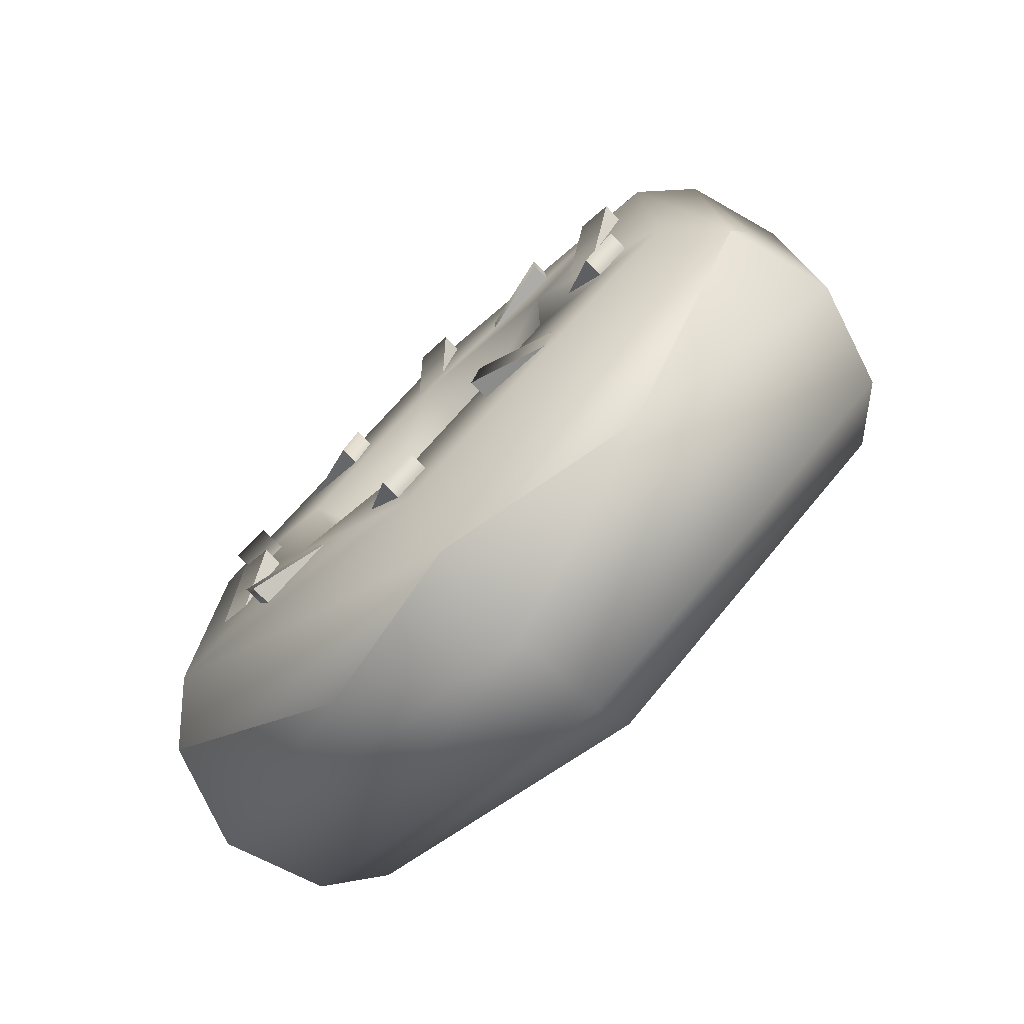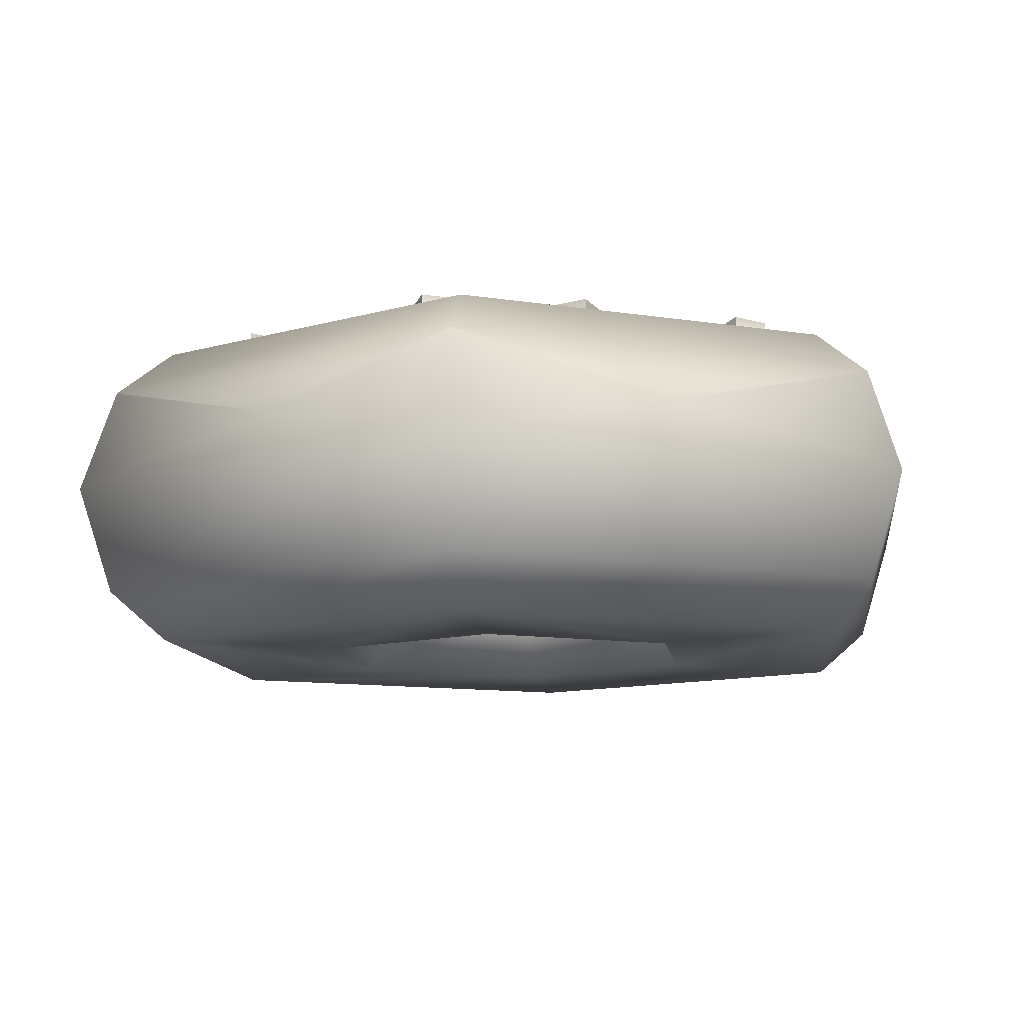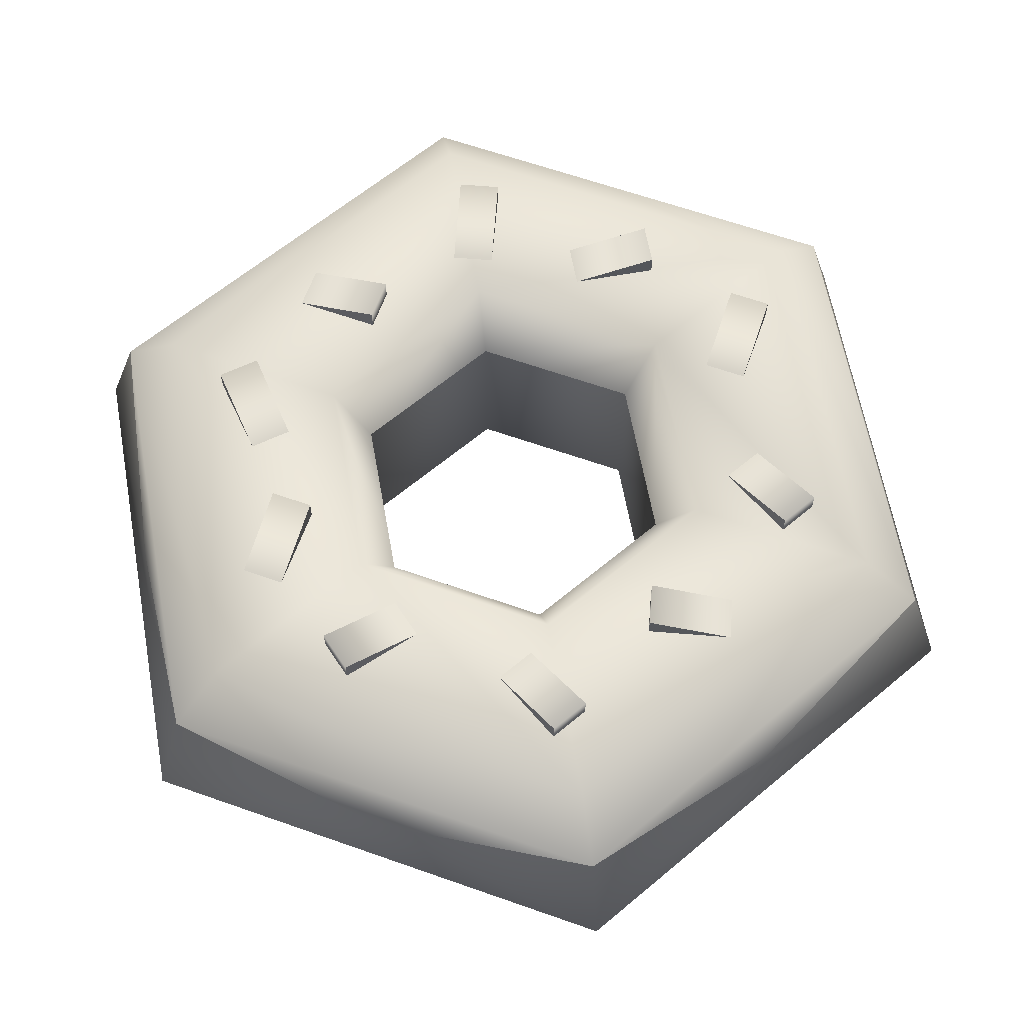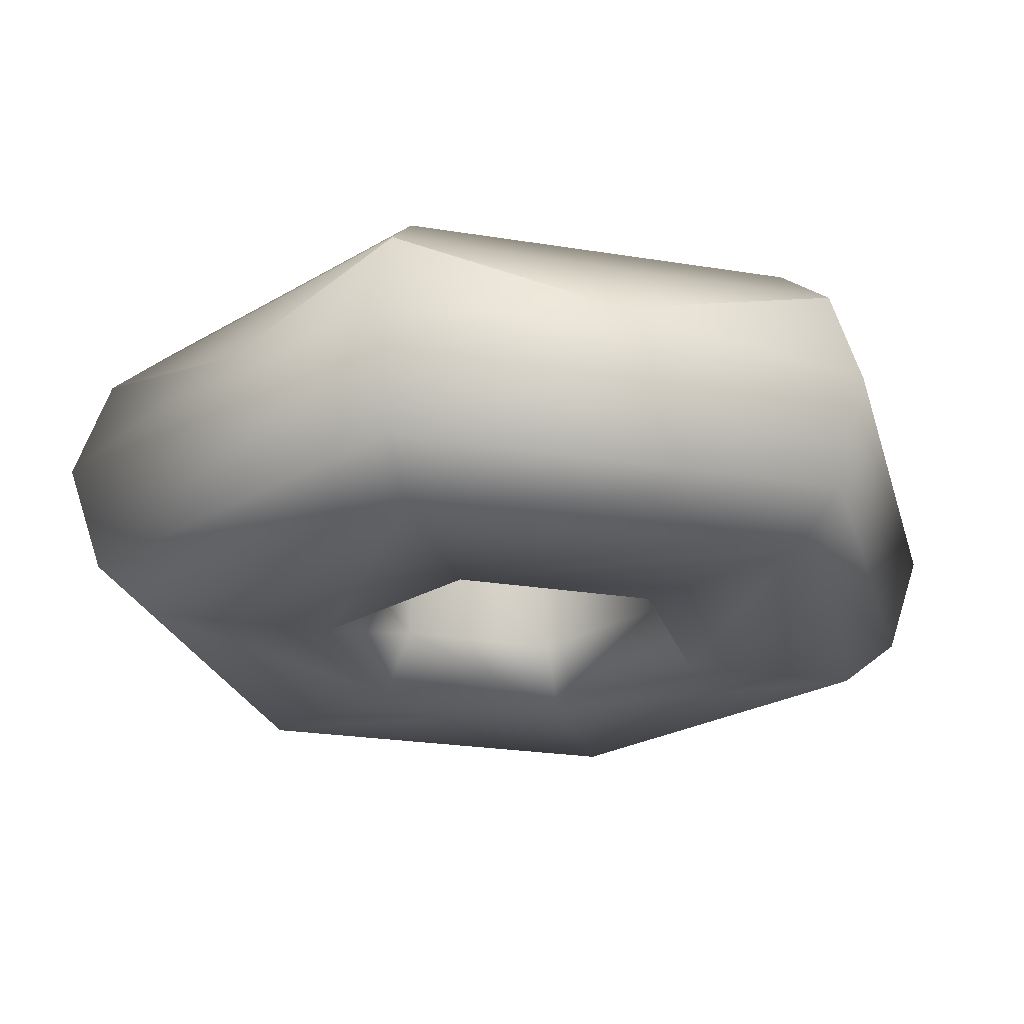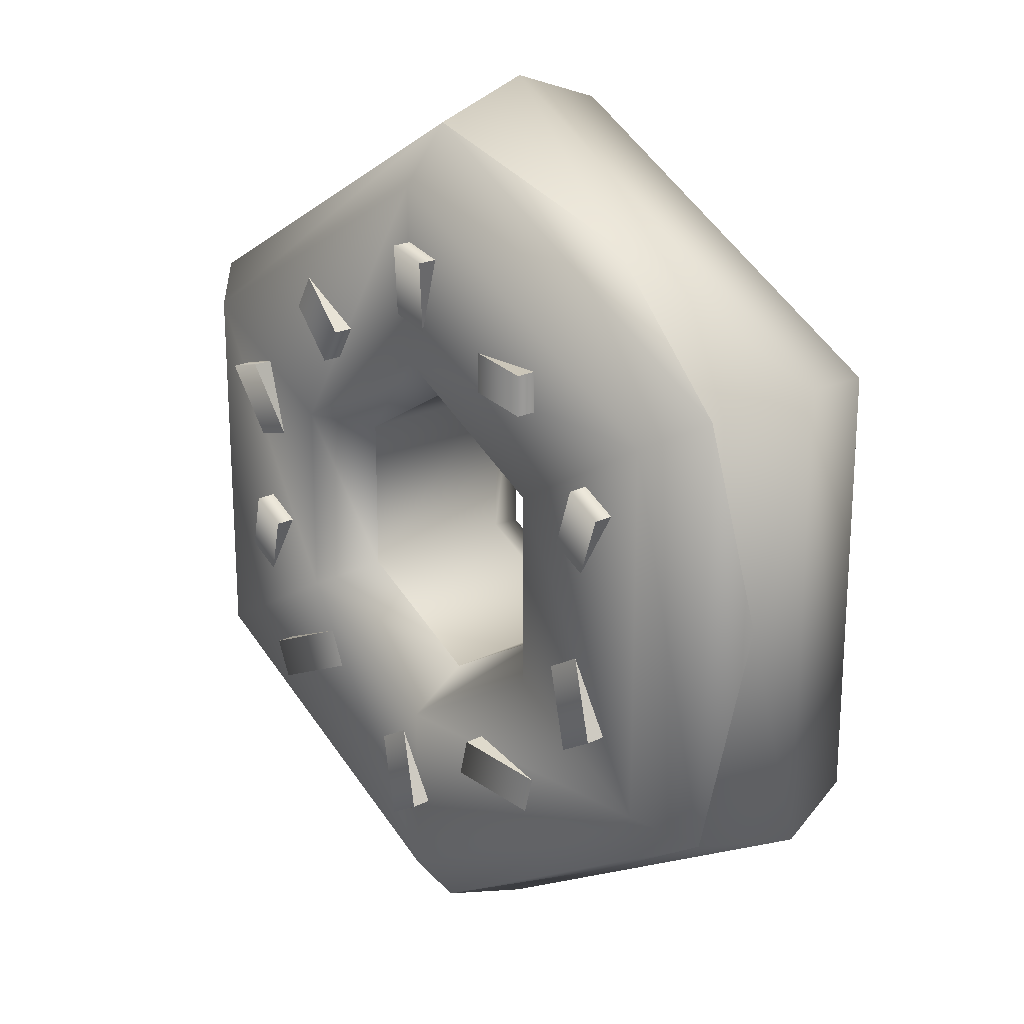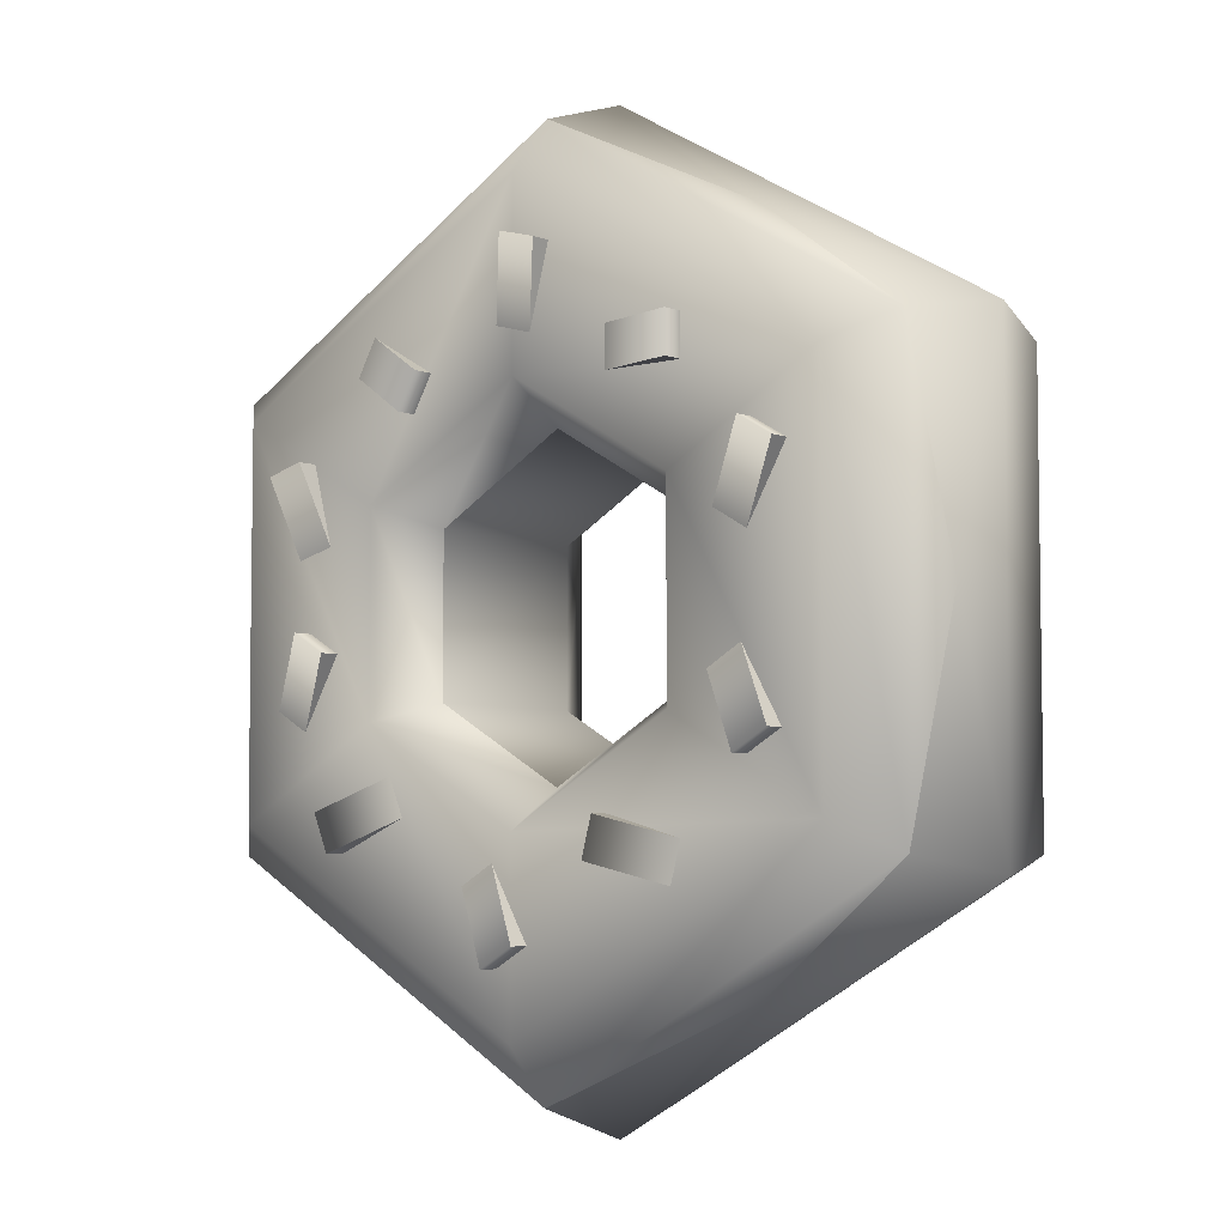
<metadata>
{"format":"obj","ext":"obj","renderer":"f3d","projection":"perspective","resolution":1024,"background":"white","views":[{"elev":-76.8,"azim":-136.2,"up":"+Z"},{"elev":-10.3,"azim":-52.8,"up":"+Y"},{"elev":63.1,"azim":169.7,"up":"+Y"},{"elev":-24.1,"azim":-105.2,"up":"+Y"},{"elev":21.0,"azim":-131.6,"up":"+Z"},{"elev":-5.2,"azim":-140.3,"up":"+Z"}]}
</metadata>
<code>
g donut-sprinkles
v -0.05156 0 0.02977 1 1 1
v 3.61e-16 0 0.05953 1 1 1
v -0.04144 0.0183 0.02392 1 1 1
v 7.219e-16 0.0183 0.04785 1 1 1
v 0.05156 0 -0.02977 1 1 1
v 3.61e-16 0 -0.05953 1 1 1
v 0.04144 0.0183 -0.02392 1 1 1
v 7.219e-16 0.0183 -0.04785 1 1 1
v 0.04144 0.07059 -0.02392 1 1 1
v 9.024e-16 0.07059 -0.04785 1 1 1
v 0.1136 0.01379 0.06557 1 1 1
v 0.09881 0 0.05705 1 1 1
v -1.805e-16 0.01379 0.1311 1 1 1
v 7.219e-16 0 0.1141 1 1 1
v -0.09881 0 0.05705 1 1 1
v -0.1136 0.01379 0.06557 1 1 1
v 0.05156 0 0.02977 1 1 1
v 0.04144 0.0183 0.02392 1 1 1
v -0.05156 0 -0.02977 1 1 1
v -0.04144 0.0183 -0.02392 1 1 1
v 0.1136 0.0751 0.06557 1 1 1
v 0.1225 0.04445 0.07074 1 1 1
v 0.05903 0.05977 0.1022 1 1 1
v 7.219e-16 0.04445 0.1415 1 1 1
v -1.805e-16 0.0751 0.1311 1 1 1
v -0.04144 0.07059 0.02392 1 1 1
v 9.024e-16 0.07059 0.04785 1 1 1
v 0.04144 0.07059 0.02392 1 1 1
v -0.04144 0.07059 -0.02392 1 1 1
v -0.09881 0 -0.05705 1 1 1
v -0.1136 0.01379 -0.06557 1 1 1
v 7.219e-16 0 -0.1141 1 1 1
v -1.805e-16 0.01379 -0.1311 1 1 1
v 0.1136 0.01379 -0.06557 1 1 1
v 0.09881 0 -0.05705 1 1 1
v -0.1225 0.04445 -0.07074 1 1 1
v 7.219e-16 0.04445 -0.1415 1 1 1
v 0.1225 0.04445 -0.07074 1 1 1
v -0.1225 0.04445 0.07074 1 1 1
v -1.805e-16 0.0751 -0.1311 1 1 1
v 0.05903 0.05977 -0.1022 1 1 1
v 0.1136 0.0751 -0.06557 1 1 1
v -0.05903 0.05977 0.1022 1 1 1
v -0.1136 0.0751 0.06557 1 1 1
v 0.1181 0.05977 -7.219e-16 1 1 1
v -0.1136 0.0751 -0.06557 1 1 1
v -0.1181 0.05977 -7.219e-16 1 1 1
v -0.05903 0.05977 -0.1022 1 1 1
v -0.1181 0.05977 -1.083e-15 1 1 1
v 0.1181 0.05977 -1.083e-15 1 1 1
v 0.09881 0.08889 0.05705 1 1 1
v 7.219e-16 0.08889 0.1141 1 1 1
v 0.04144 0.07059 -0.02392 1 1 1
v 9.024e-16 0.07059 -0.04785 1 1 1
v 0.05156 0.08889 -0.02977 1 1 1
v 5.414e-16 0.08889 -0.05953 1 1 1
v -0.04144 0.07059 0.02392 1 1 1
v 9.024e-16 0.07059 0.04785 1 1 1
v -0.05156 0.08889 0.02977 1 1 1
v 5.414e-16 0.08889 0.05953 1 1 1
v 7.219e-16 0.08889 -0.1141 1 1 1
v -0.09881 0.08889 -0.05705 1 1 1
v 0.05156 0.08889 0.02977 1 1 1
v 0.04144 0.07059 0.02392 1 1 1
v -0.05156 0.08889 -0.02977 1 1 1
v -0.04144 0.07059 -0.02392 1 1 1
v -0.09881 0.08889 0.05705 1 1 1
v 0.09881 0.08889 -0.05705 1 1 1
v -0.005621 0.08889 -0.08879 1 1 1
v -0.005621 0.09499 -0.08879 1 1 1
v 0.006579 0.08889 -0.06766 1 1 1
v 0.004944 0.09499 -0.09489 1 1 1
v 0.004944 0.08889 -0.09489 1 1 1
v 0.01714 0.08889 -0.07376 1 1 1
v -0.07815 0.09499 0.04065 1 1 1
v -0.06595 0.08889 0.01952 1 1 1
v -0.07815 0.08889 0.04065 1 1 1
v -0.08871 0.08889 0.03455 1 1 1
v -0.07651 0.08889 0.01342 1 1 1
v -0.08871 0.09499 0.03455 1 1 1
v -0.000638 0.09499 0.09707 1 1 1
v 0.005677 0.08889 0.0735 1 1 1
v -0.000638 0.08889 0.09707 1 1 1
v -0.01242 0.08889 0.09391 1 1 1
v -0.006107 0.08889 0.07035 1 1 1
v -0.01242 0.09499 0.09391 1 1 1
v 0.0746 0.09499 -0.004422 1 1 1
v 0.0868 0.08889 -0.02555 1 1 1
v 0.0746 0.08889 -0.004422 1 1 1
v 0.05043 0.08889 0.07576 1 1 1
v 0.0293 0.08889 0.06356 1 1 1
v 0.0293 0.09499 0.06356 1 1 1
v 0.06404 0.08889 -0.01052 1 1 1
v 0.07624 0.08889 -0.03165 1 1 1
v 0.06404 0.09499 -0.01052 1 1 1
v 0.0354 0.08889 0.053 1 1 1
v 0.05653 0.08889 0.0652 1 1 1
v 0.0354 0.09499 0.053 1 1 1
v -0.07625 0.09499 -0.04136 1 1 1
v -0.07625 0.08889 -0.04136 1 1 1
v -0.06405 0.08889 -0.02023 1 1 1
v -0.08682 0.08889 -0.03526 1 1 1
v -0.08682 0.09499 -0.03526 1 1 1
v -0.07462 0.08889 -0.01413 1 1 1
v 0.03889 0.08889 -0.05565 1 1 1
v 0.06135 0.08889 -0.06519 1 1 1
v 0.06135 0.09499 -0.06519 1 1 1
v 0.06612 0.08889 -0.05396 1 1 1
v 0.04366 0.08889 -0.04442 1 1 1
v 0.06612 0.09499 -0.05396 1 1 1
v -0.05272 0.08889 -0.07338 1 1 1
v -0.02915 0.08889 -0.06706 1 1 1
v -0.02915 0.09499 -0.06706 1 1 1
v 0.07337 0.08889 0.04286 1 1 1
v 0.06705 0.08889 0.0193 1 1 1
v 0.07337 0.09499 0.04286 1 1 1
v -0.0561 0.08889 0.05738 1 1 1
v -0.0317 0.08889 0.05738 1 1 1
v -0.0561 0.09499 0.05738 1 1 1
v -0.0317 0.08889 0.06958 1 1 1
v -0.0561 0.08889 0.06958 1 1 1
v -0.0561 0.09499 0.06958 1 1 1
v -0.03231 0.08889 -0.05528 1 1 1
v -0.05588 0.08889 -0.06159 1 1 1
v -0.03231 0.09499 -0.05528 1 1 1
v 0.08515 0.09499 0.03971 1 1 1
v 0.07883 0.08889 0.01614 1 1 1
v 0.08515 0.08889 0.03971 1 1 1
f 3 2 1
f 2 3 4
f 7 6 5
f 6 7 8
f 9 8 7
f 8 9 10
f 13 12 11
f 12 13 14
f 13 15 14
f 15 13 16
f 4 17 2
f 17 4 18
f 8 19 6
f 19 8 20
f 20 1 19
f 1 20 3
f 23 22 21
f 22 23 24
f 25 24 23
f 26 4 3
f 4 26 27
f 18 9 7
f 9 18 28
f 27 18 4
f 18 27 28
f 26 20 29
f 20 26 3
f 16 30 15
f 30 16 31
f 30 33 32
f 33 30 31
f 12 34 11
f 34 12 35
f 35 33 34
f 33 35 32
f 22 13 11
f 13 22 24
f 36 33 31
f 33 36 37
f 22 34 38
f 34 22 11
f 24 16 13
f 16 24 39
f 31 39 36
f 39 31 16
f 37 34 33
f 34 37 38
f 41 37 40
f 37 41 38
f 42 38 41
f 43 24 25
f 24 43 39
f 44 39 43
f 17 7 5
f 7 17 18
f 45 38 42
f 38 45 22
f 22 45 21
f 10 20 8
f 20 10 29
f 36 47 46
f 47 36 39
f 47 39 44
f 48 36 46
f 36 48 37
f 40 37 48
f 2 15 1
f 1 15 19
f 2 14 15
f 30 19 15
f 30 6 19
f 32 6 30
f 32 5 6
f 35 5 32
f 17 14 2
f 5 35 17
f 17 12 14
f 12 17 35
f 40 48 46
f 44 46 49
f 42 41 40
f 44 43 25
f 21 50 42
f 25 23 21
f 51 25 21
f 25 51 52
f 55 54 53
f 54 55 56
f 59 58 57
f 58 59 60
f 40 62 61
f 62 40 46
f 53 63 55
f 63 53 64
f 59 66 65
f 66 59 57
f 46 67 62
f 67 46 44
f 67 25 52
f 25 67 44
f 60 64 58
f 64 60 63
f 40 68 42
f 68 40 61
f 56 66 54
f 66 56 65
f 68 21 42
f 21 68 51
f 56 62 65
f 65 62 59
f 56 61 62
f 67 59 62
f 67 60 59
f 52 60 67
f 52 63 60
f 51 63 52
f 55 61 56
f 63 51 55
f 55 68 61
f 68 55 51
f 71 70 69
f 74 73 72
f 77 76 75
f 80 79 78
f 83 82 81
f 86 85 84
f 75 78 77
f 78 75 80
f 72 71 74
f 71 72 70
f 85 81 82
f 81 85 86
f 81 84 83
f 84 81 86
f 70 73 69
f 73 70 72
f 79 75 76
f 75 79 80
f 89 88 87
f 92 91 90
f 95 94 93
f 98 97 96
f 101 100 99
f 104 103 102
f 107 106 105
f 110 109 108
f 103 100 102
f 100 103 99
f 87 93 89
f 93 87 95
f 91 98 96
f 98 91 92
f 98 90 97
f 90 98 92
f 107 109 110
f 109 107 105
f 110 106 107
f 106 110 108
f 94 87 88
f 87 94 95
f 99 104 101
f 104 99 103
f 113 112 111
f 116 115 114
f 119 118 117
f 122 121 120
f 125 124 123
f 128 127 126
f 125 112 113
f 112 125 123
f 111 125 113
f 125 111 124
f 126 114 128
f 114 126 116
f 121 119 117
f 119 121 122
f 127 116 126
f 116 127 115
f 119 120 118
f 120 119 122
g donut-sprinkles
f 3 2 1
f 2 3 4
f 7 6 5
f 6 7 8
f 9 8 7
f 8 9 10
f 13 12 11
f 12 13 14
f 13 15 14
f 15 13 16
f 4 17 2
f 17 4 18
f 8 19 6
f 19 8 20
f 20 1 19
f 1 20 3
f 23 22 21
f 22 23 24
f 25 24 23
f 26 4 3
f 4 26 27
f 18 9 7
f 9 18 28
f 27 18 4
f 18 27 28
f 26 20 29
f 20 26 3
f 16 30 15
f 30 16 31
f 30 33 32
f 33 30 31
f 12 34 11
f 34 12 35
f 35 33 34
f 33 35 32
f 22 13 11
f 13 22 24
f 36 33 31
f 33 36 37
f 22 34 38
f 34 22 11
f 24 16 13
f 16 24 39
f 31 39 36
f 39 31 16
f 37 34 33
f 34 37 38
f 41 37 40
f 37 41 38
f 42 38 41
f 43 24 25
f 24 43 39
f 44 39 43
f 17 7 5
f 7 17 18
f 45 38 42
f 38 45 22
f 22 45 21
f 10 20 8
f 20 10 29
f 36 47 46
f 47 36 39
f 47 39 44
f 48 36 46
f 36 48 37
f 40 37 48
f 2 15 1
f 1 15 19
f 2 14 15
f 30 19 15
f 30 6 19
f 32 6 30
f 32 5 6
f 35 5 32
f 17 14 2
f 5 35 17
f 17 12 14
f 12 17 35
f 40 48 46
f 44 46 49
f 42 41 40
f 44 43 25
f 21 50 42
f 25 23 21
f 51 25 21
f 25 51 52
f 55 54 53
f 54 55 56
f 59 58 57
f 58 59 60
f 40 62 61
f 62 40 46
f 53 63 55
f 63 53 64
f 59 66 65
f 66 59 57
f 46 67 62
f 67 46 44
f 67 25 52
f 25 67 44
f 60 64 58
f 64 60 63
f 40 68 42
f 68 40 61
f 56 66 54
f 66 56 65
f 68 21 42
f 21 68 51
f 56 62 65
f 65 62 59
f 56 61 62
f 67 59 62
f 67 60 59
f 52 60 67
f 52 63 60
f 51 63 52
f 55 61 56
f 63 51 55
f 55 68 61
f 68 55 51
f 71 70 69
f 74 73 72
f 77 76 75
f 80 79 78
f 83 82 81
f 86 85 84
f 75 78 77
f 78 75 80
f 72 71 74
f 71 72 70
f 85 81 82
f 81 85 86
f 81 84 83
f 84 81 86
f 70 73 69
f 73 70 72
f 79 75 76
f 75 79 80
f 89 88 87
f 92 91 90
f 95 94 93
f 98 97 96
f 101 100 99
f 104 103 102
f 107 106 105
f 110 109 108
f 103 100 102
f 100 103 99
f 87 93 89
f 93 87 95
f 91 98 96
f 98 91 92
f 98 90 97
f 90 98 92
f 107 109 110
f 109 107 105
f 110 106 107
f 106 110 108
f 94 87 88
f 87 94 95
f 99 104 101
f 104 99 103
f 113 112 111
f 116 115 114
f 119 118 117
f 122 121 120
f 125 124 123
f 128 127 126
f 125 112 113
f 112 125 123
f 111 125 113
f 125 111 124
f 126 114 128
f 114 126 116
f 121 119 117
f 119 121 122
f 127 116 126
f 116 127 115
f 119 120 118
f 120 119 122

</code>
